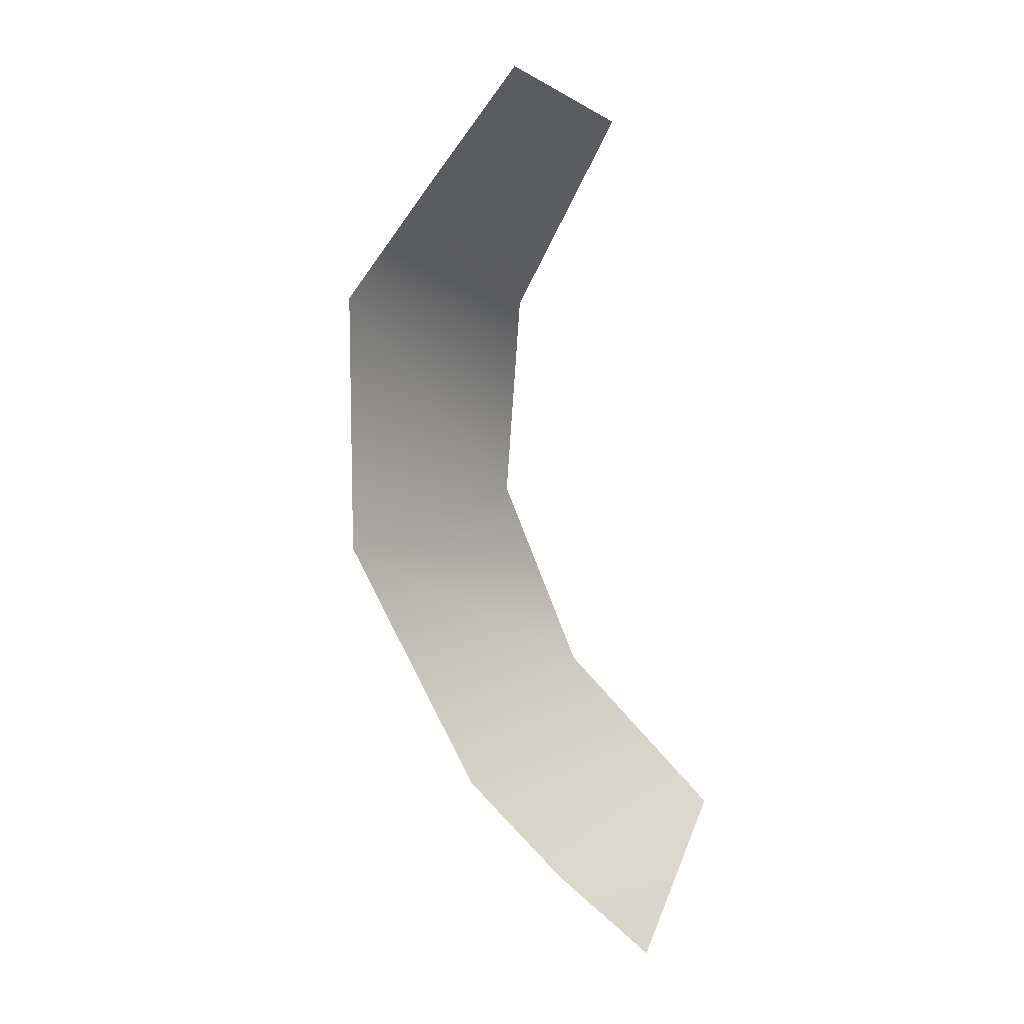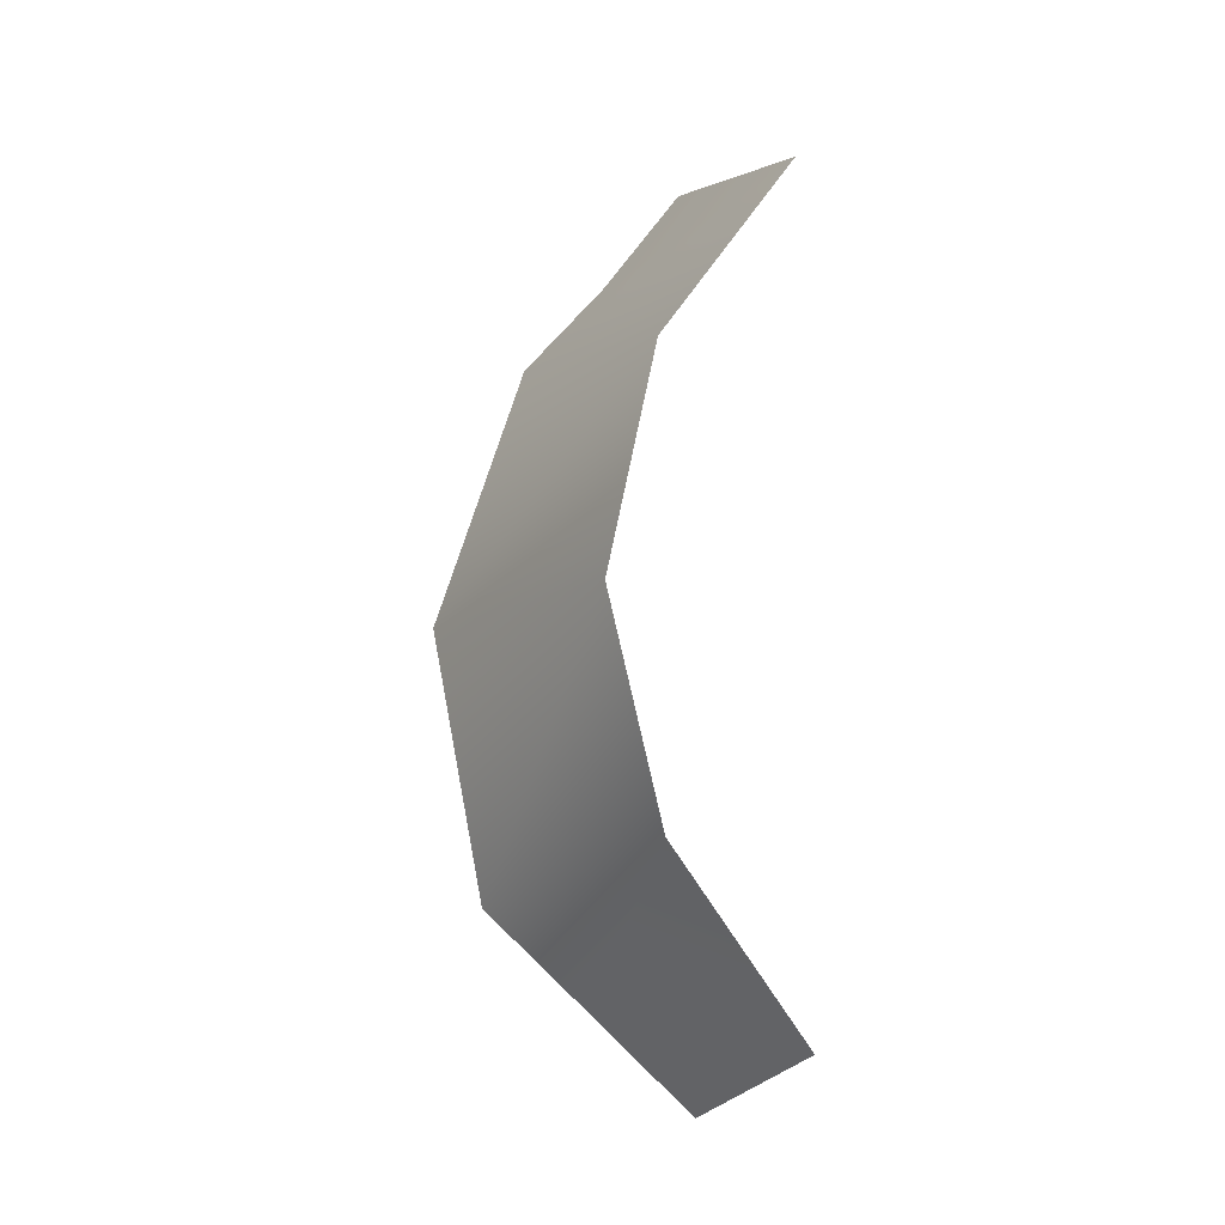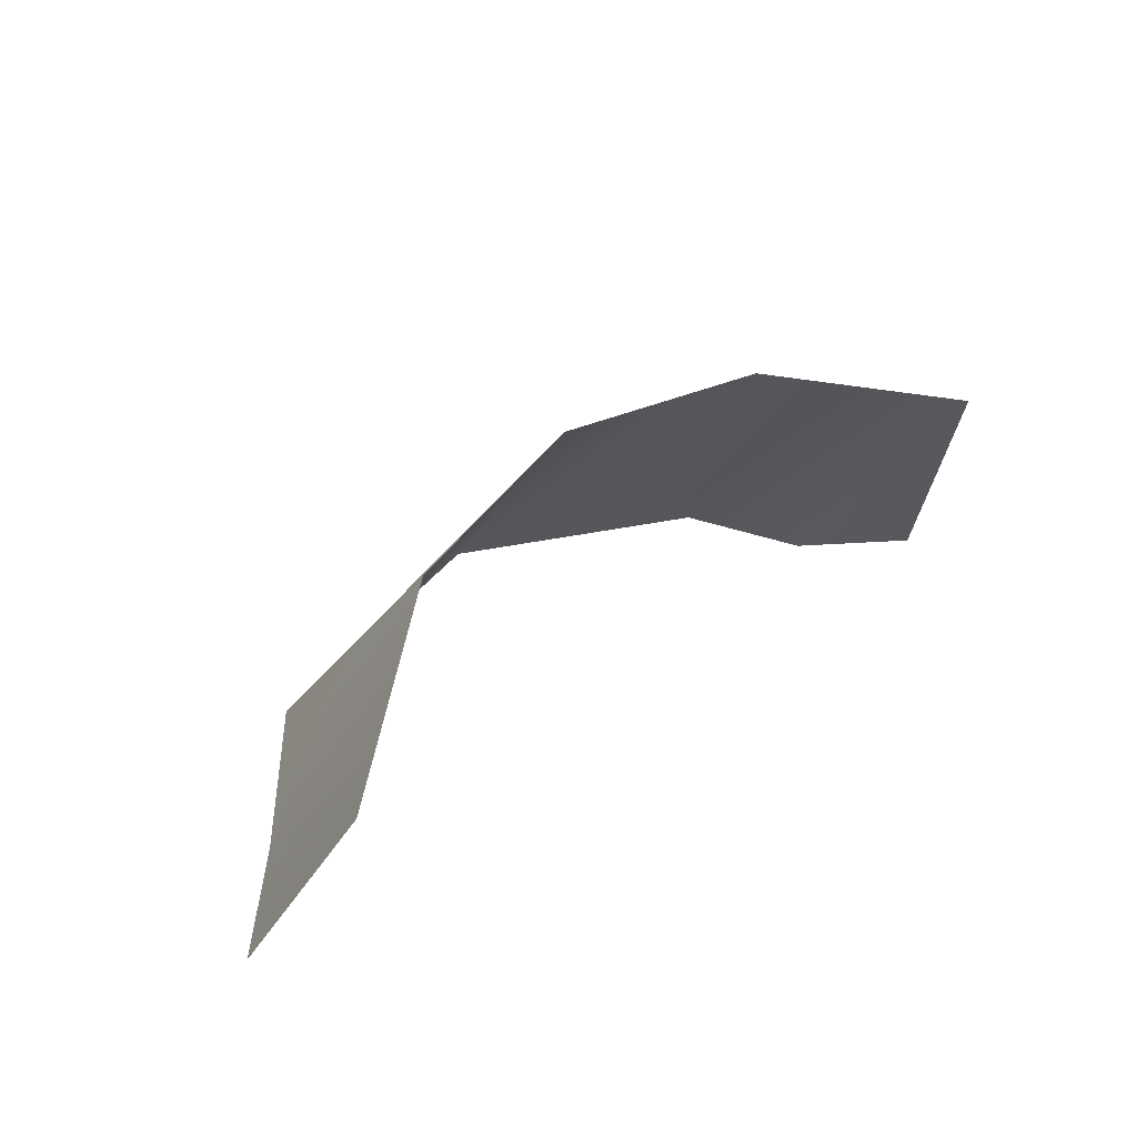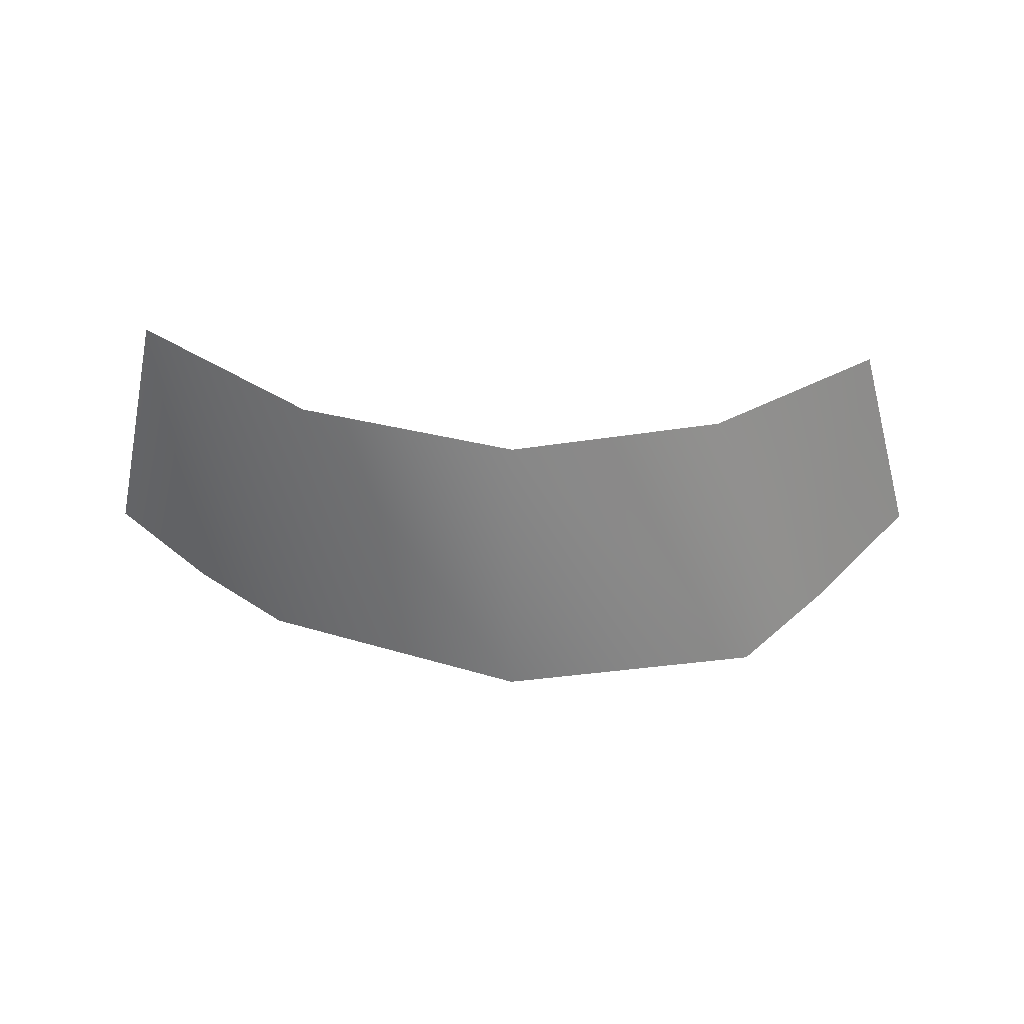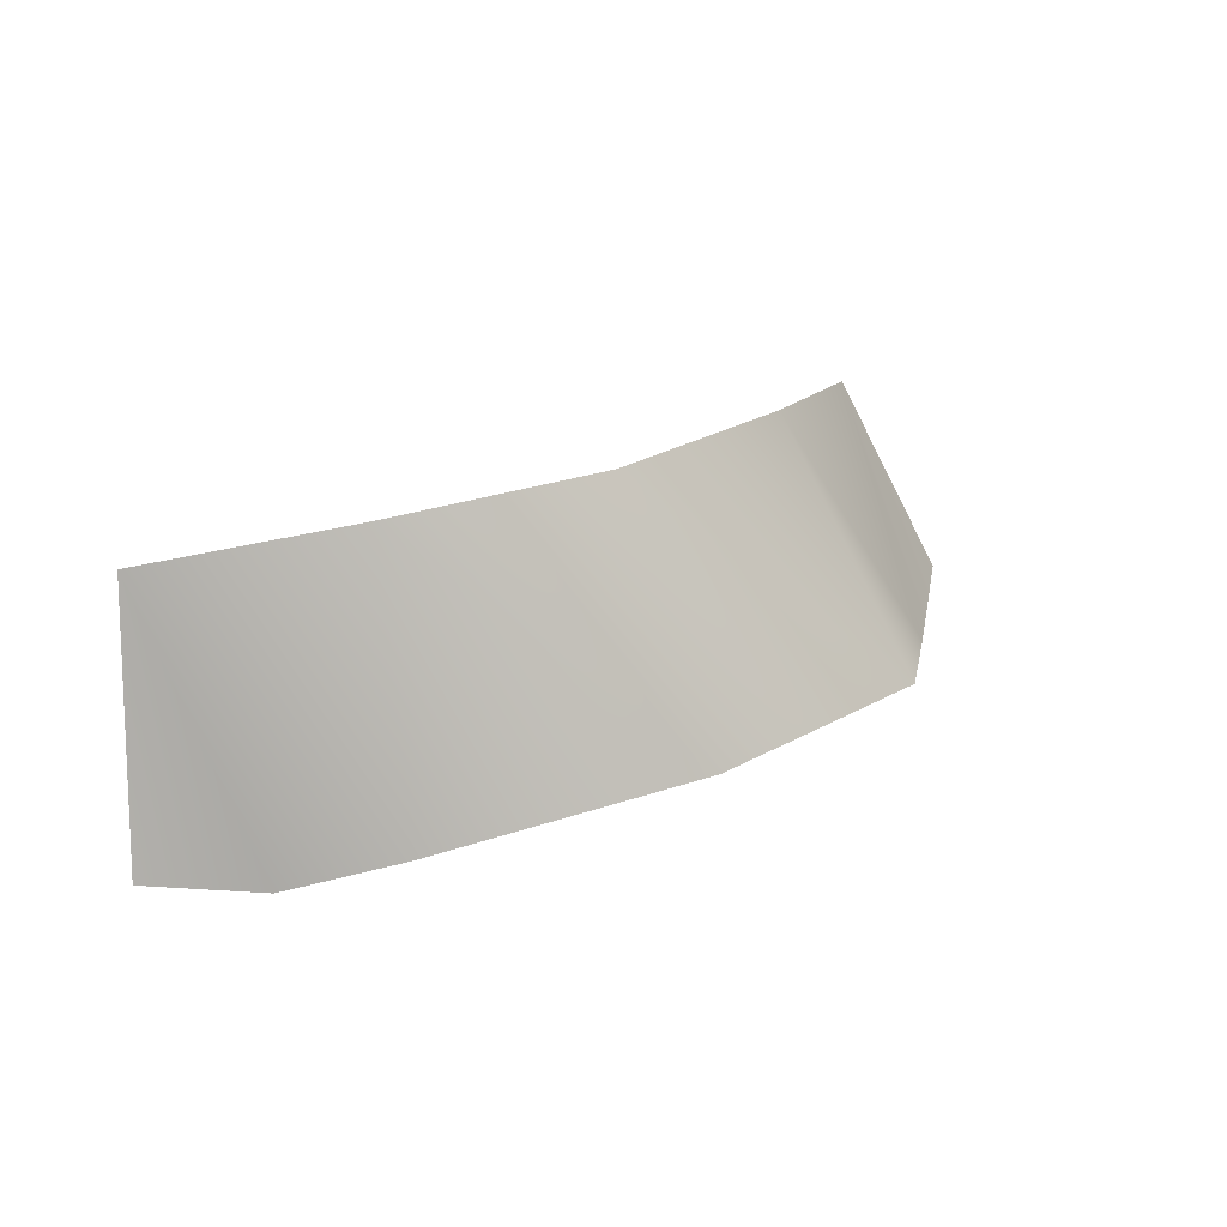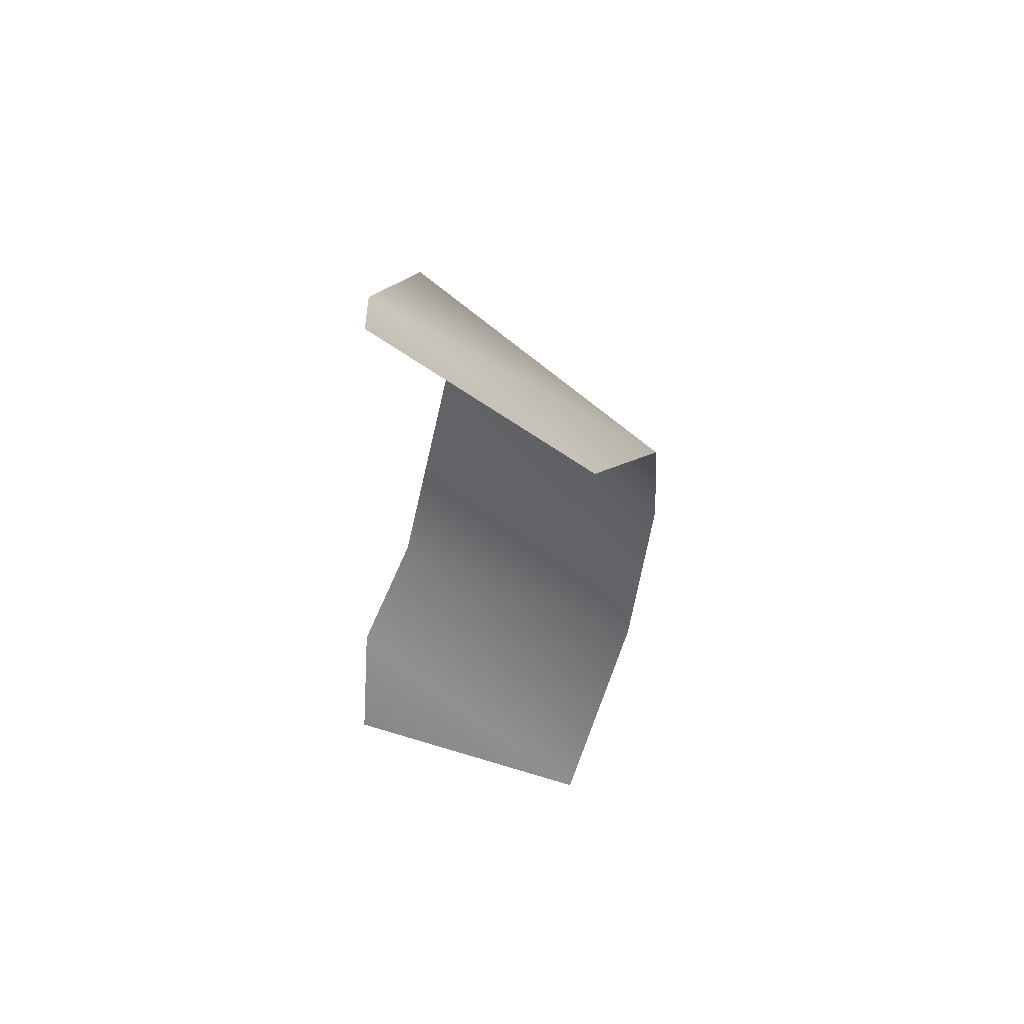
<metadata>
{"format":"obj","ext":"obj","renderer":"f3d","projection":"perspective","resolution":1024,"background":"white","views":[{"elev":-79.4,"azim":98.7,"up":"+Y"},{"elev":79.8,"azim":89.3,"up":"+Y"},{"elev":36.9,"azim":136.7,"up":"+Y"},{"elev":64.0,"azim":0.2,"up":"+Y"},{"elev":34.8,"azim":-33.6,"up":"+Y"},{"elev":-27.7,"azim":85.9,"up":"+Z"}]}
</metadata>
<code>
o D53C_V
v -17.12 53.31 1.921
v -17.29 52.38 2.836
v -16.83 52.38 2.372
v -20.82 53.58 1.921
v -20.65 52.38 2.737
v -20.19 52.6 3.102
v -20.82 53.58 1.921
v -20.19 52.6 3.102
v -19.97 53.83 2.517
v -18.97 53.85 2.741
v -18.97 52.77 3.503
v -17.75 52.6 3.299
v -18.97 53.85 2.741
v -17.75 52.6 3.299
v -17.97 53.7 2.517
v -17.97 53.7 2.517
v -17.75 52.6 3.299
v -17.29 52.38 2.836
v -17.97 53.7 2.517
v -17.29 52.38 2.836
v -17.12 53.31 1.921
v -19.97 53.83 2.517
v -20.19 52.6 3.102
v -18.97 52.77 3.503
v -19.97 53.83 2.517
v -18.97 52.77 3.503
v -18.97 53.85 2.741
v -21.11 52.38 2.372
v -20.65 52.38 2.737
v -20.82 53.58 1.921
f 1 2 3
f 4 5 6
f 7 8 9
f 10 11 12
f 13 14 15
f 16 17 18
f 19 20 21
f 22 23 24
f 25 26 27
f 28 29 30

</code>
